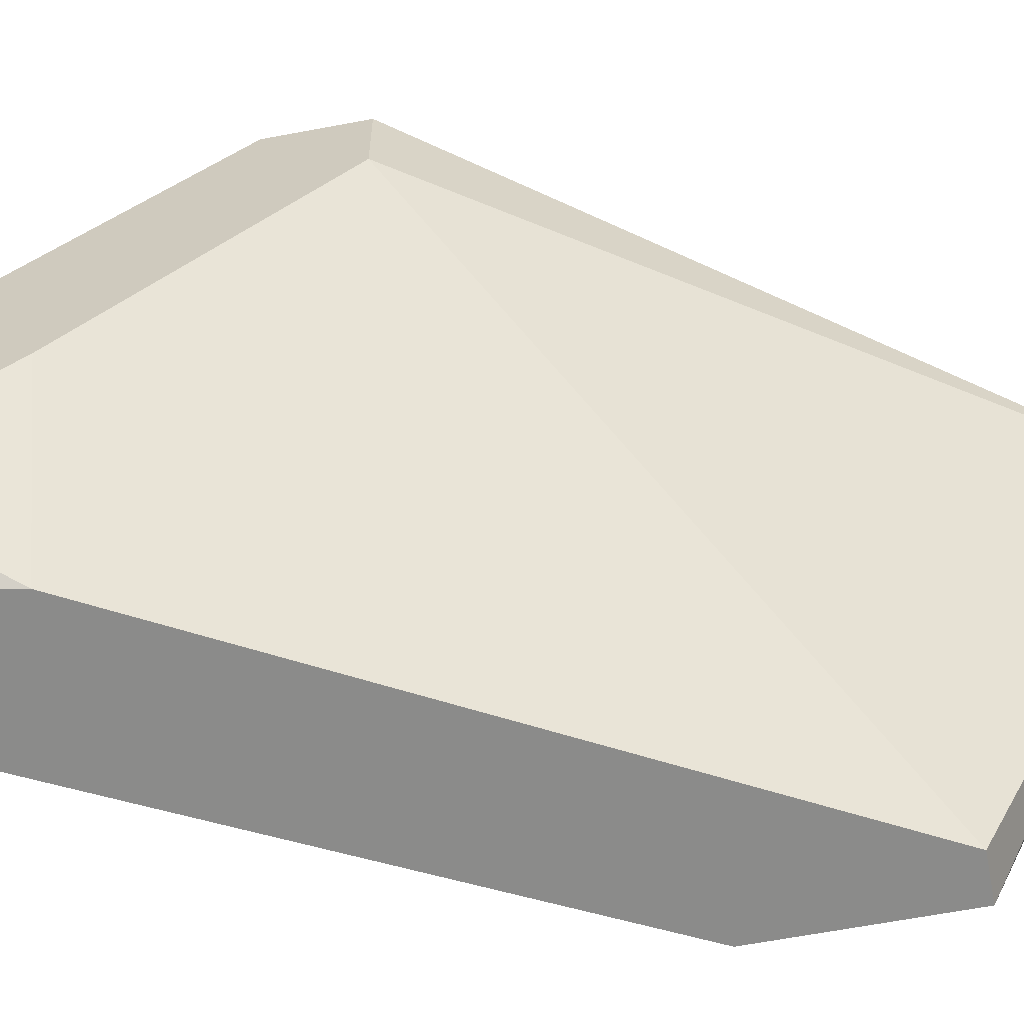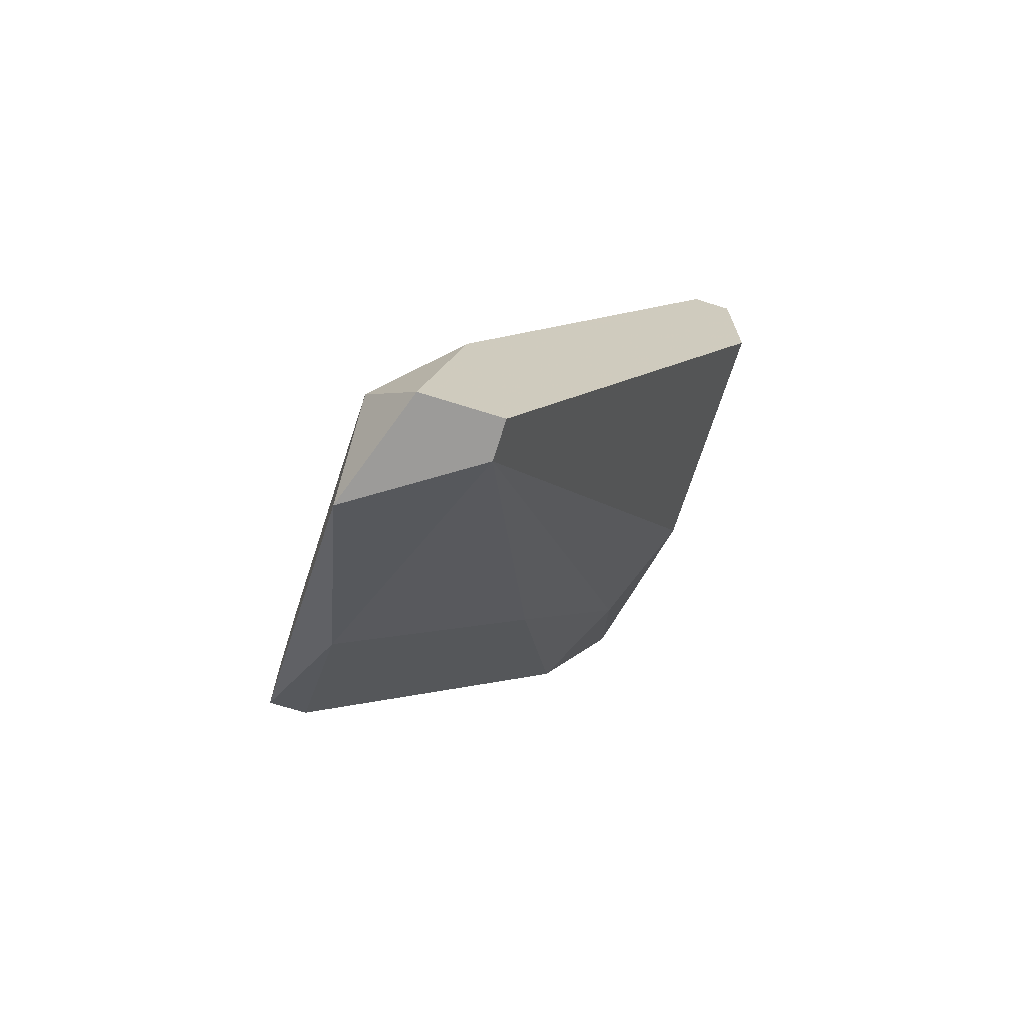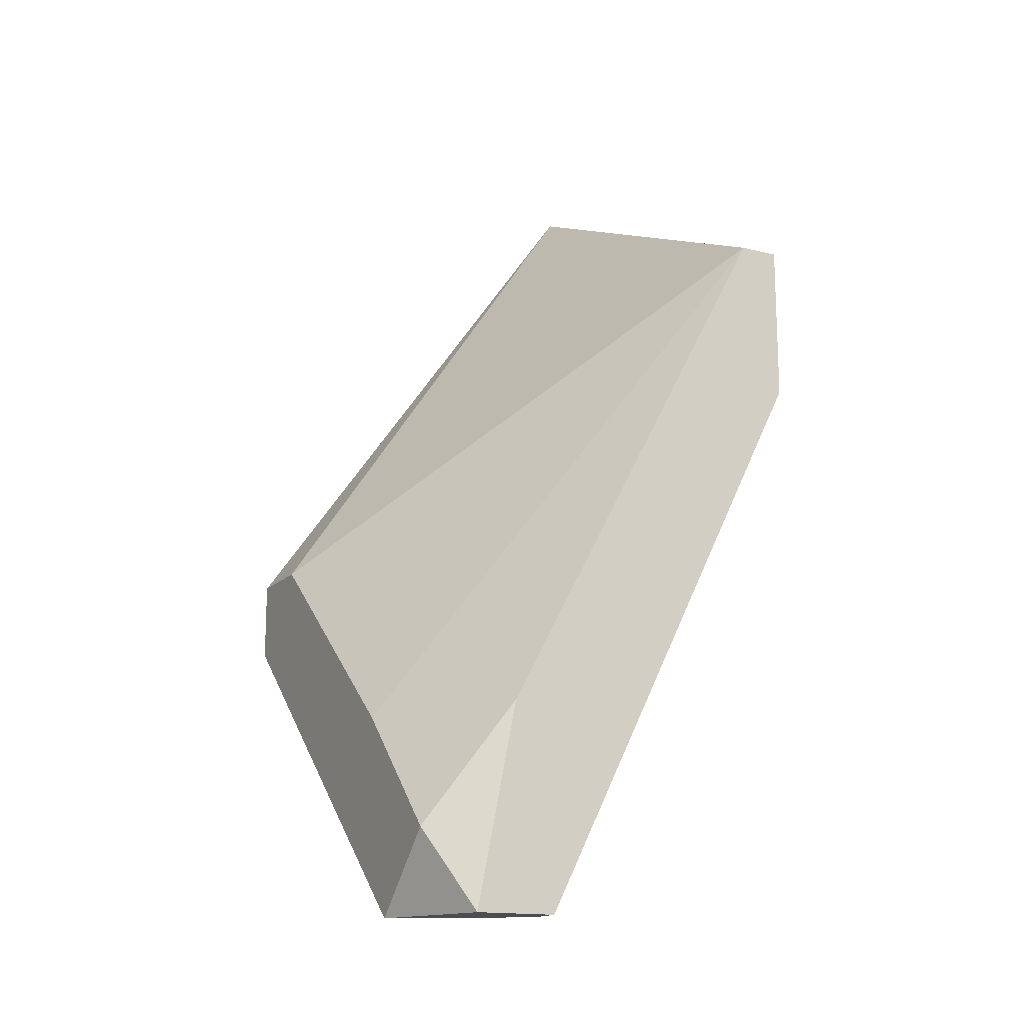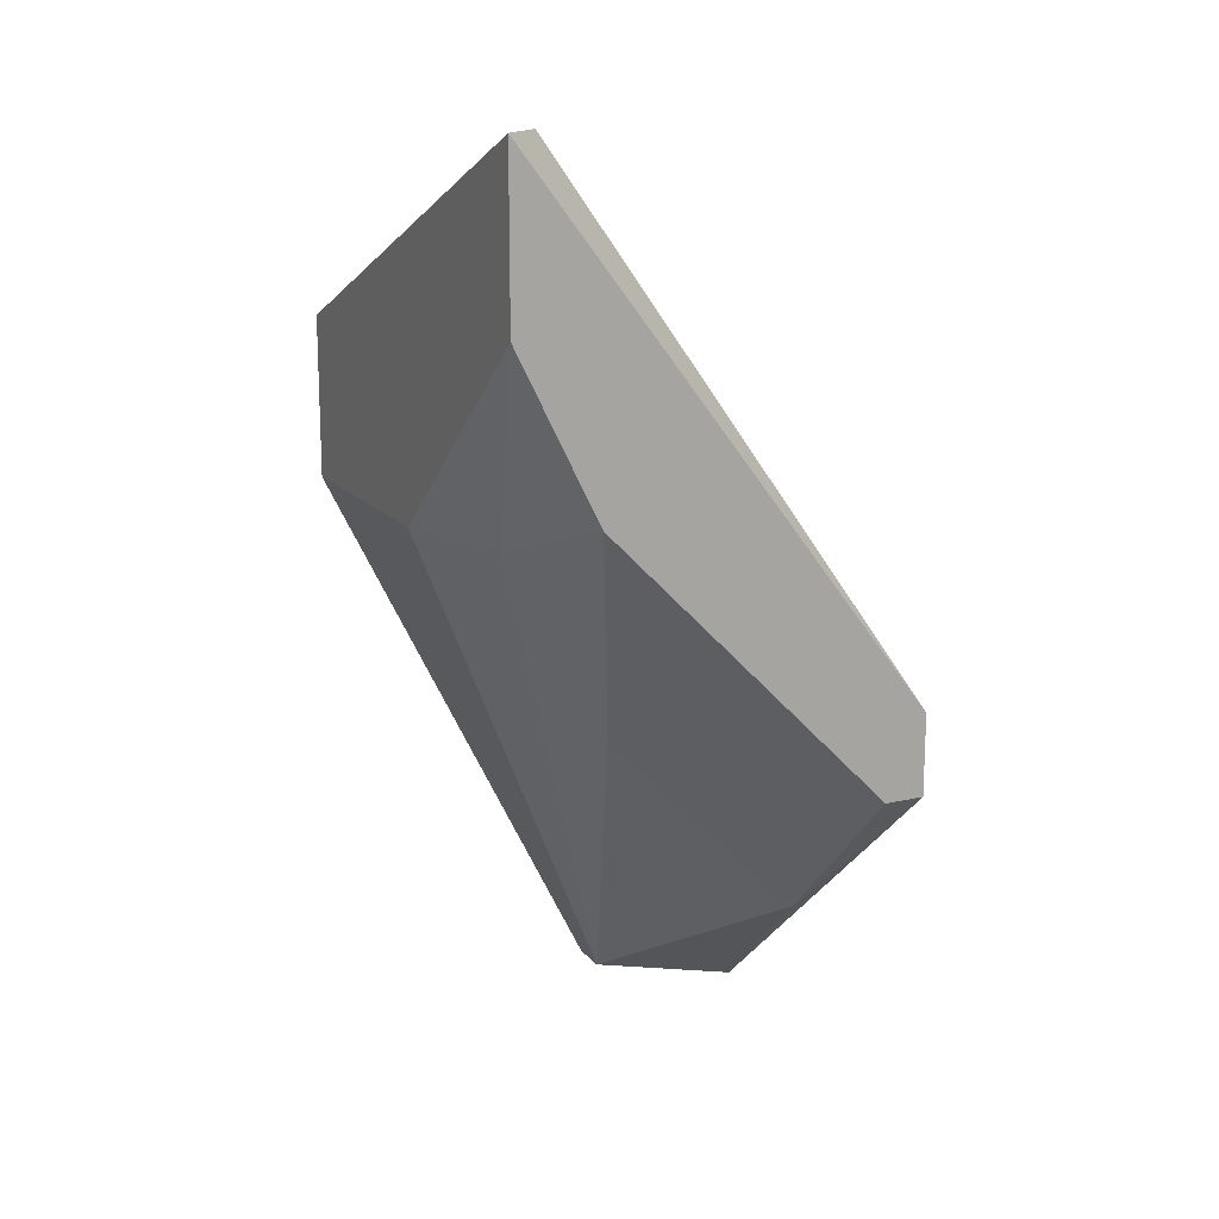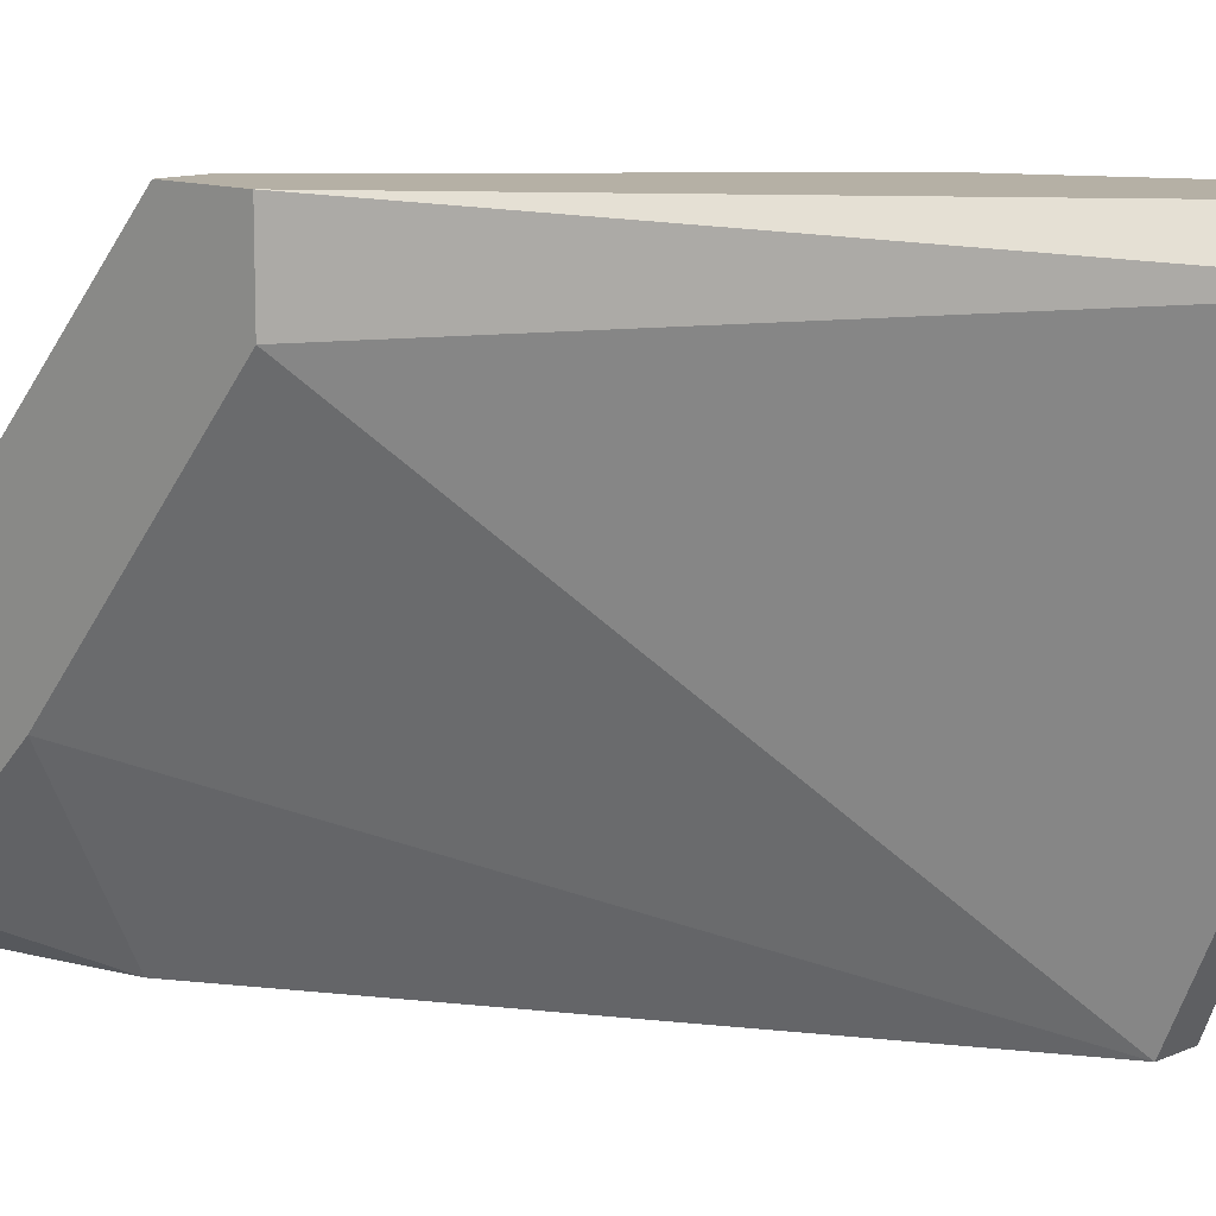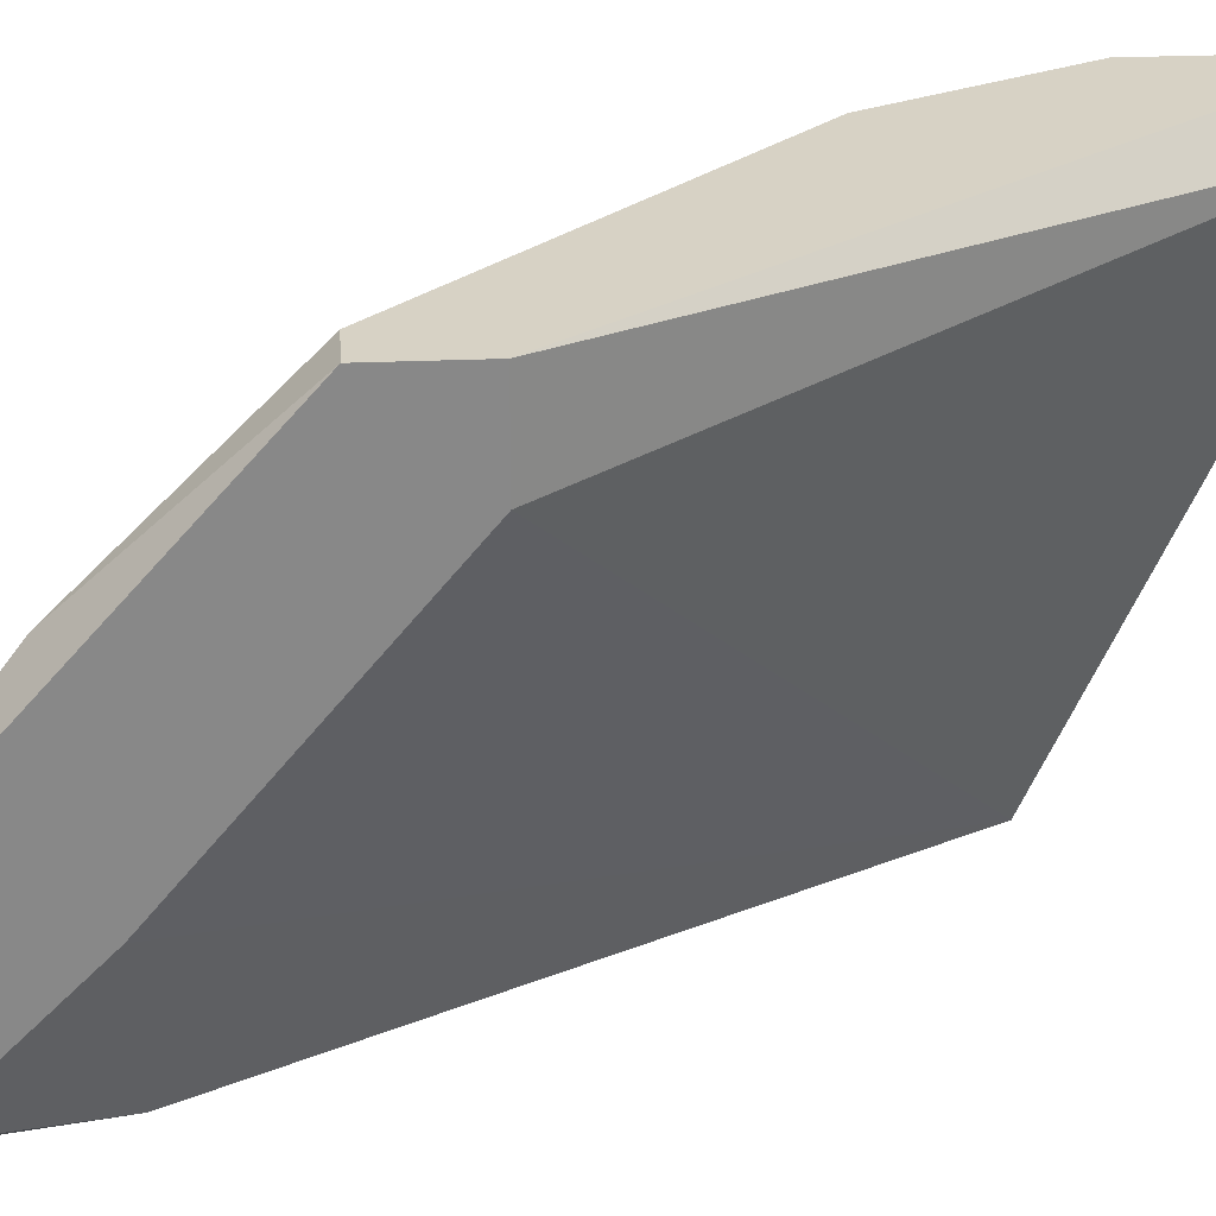
<metadata>
{"format":"obj","ext":"obj","renderer":"f3d","projection":"perspective","resolution":1024,"background":"white","views":[{"elev":-63.7,"azim":-79.2,"up":"+Y"},{"elev":-69.9,"azim":-17.4,"up":"+Z"},{"elev":-15.6,"azim":-27.4,"up":"+Z"},{"elev":15.4,"azim":154.5,"up":"+Z"},{"elev":11.7,"azim":-46.4,"up":"+Y"},{"elev":27.6,"azim":-93.7,"up":"+Y"}]}
</metadata>
<code>
o object1
v 0.7147 0.9002 -3.125
v 0.1887 0.1988 -4.235
v 0.3056 0.1988 -4.235
v 0.7147 0.1988 -3.183
v 0.1303 0.9002 -3.651
v 0.6562 0.8417 -2.891
v 0.1887 0.9002 -3.768
v 0.7147 0.5495 -3.417
v 0.6562 0.1988 -3.183
v 0.1303 0.2573 -4.118
v 0.4809 0.6663 -3.709
v 0.1303 0.7833 -3.651
v 0.7147 0.1988 -3.417
v 0.1303 0.3741 -4.235
v 0.7147 0.9002 -2.891
v 0.3056 0.2573 -4.235
v 0.5978 0.9002 -3.359
v 0.1887 0.6663 -4.001
v 0.2472 0.1988 -3.943
v 0.6562 0.7247 -3.417
v 0.1303 0.9002 -3.768
v 0.1303 0.4326 -3.943
f 10 19 22
f 2 3 4
f 5 1 7
f 1 4 8
f 2 4 9
f 4 6 9
f 6 5 12
f 9 6 12
f 5 10 12
f 4 3 13
f 3 8 13
f 8 4 13
f 3 2 14
f 2 10 14
f 10 5 14
f 4 1 15
f 1 5 15
f 6 4 15
f 5 6 15
f 8 3 16
f 3 14 16
f 7 1 17
f 17 11 18
f 11 16 18
f 16 14 18
f 7 17 18
f 2 9 19
f 10 2 19
f 1 8 20
f 8 16 20
f 16 11 20
f 17 1 20
f 11 17 20
f 5 7 21
f 14 5 21
f 7 18 21
f 18 14 21
f 9 12 22
f 12 10 22
f 19 9 22

</code>
